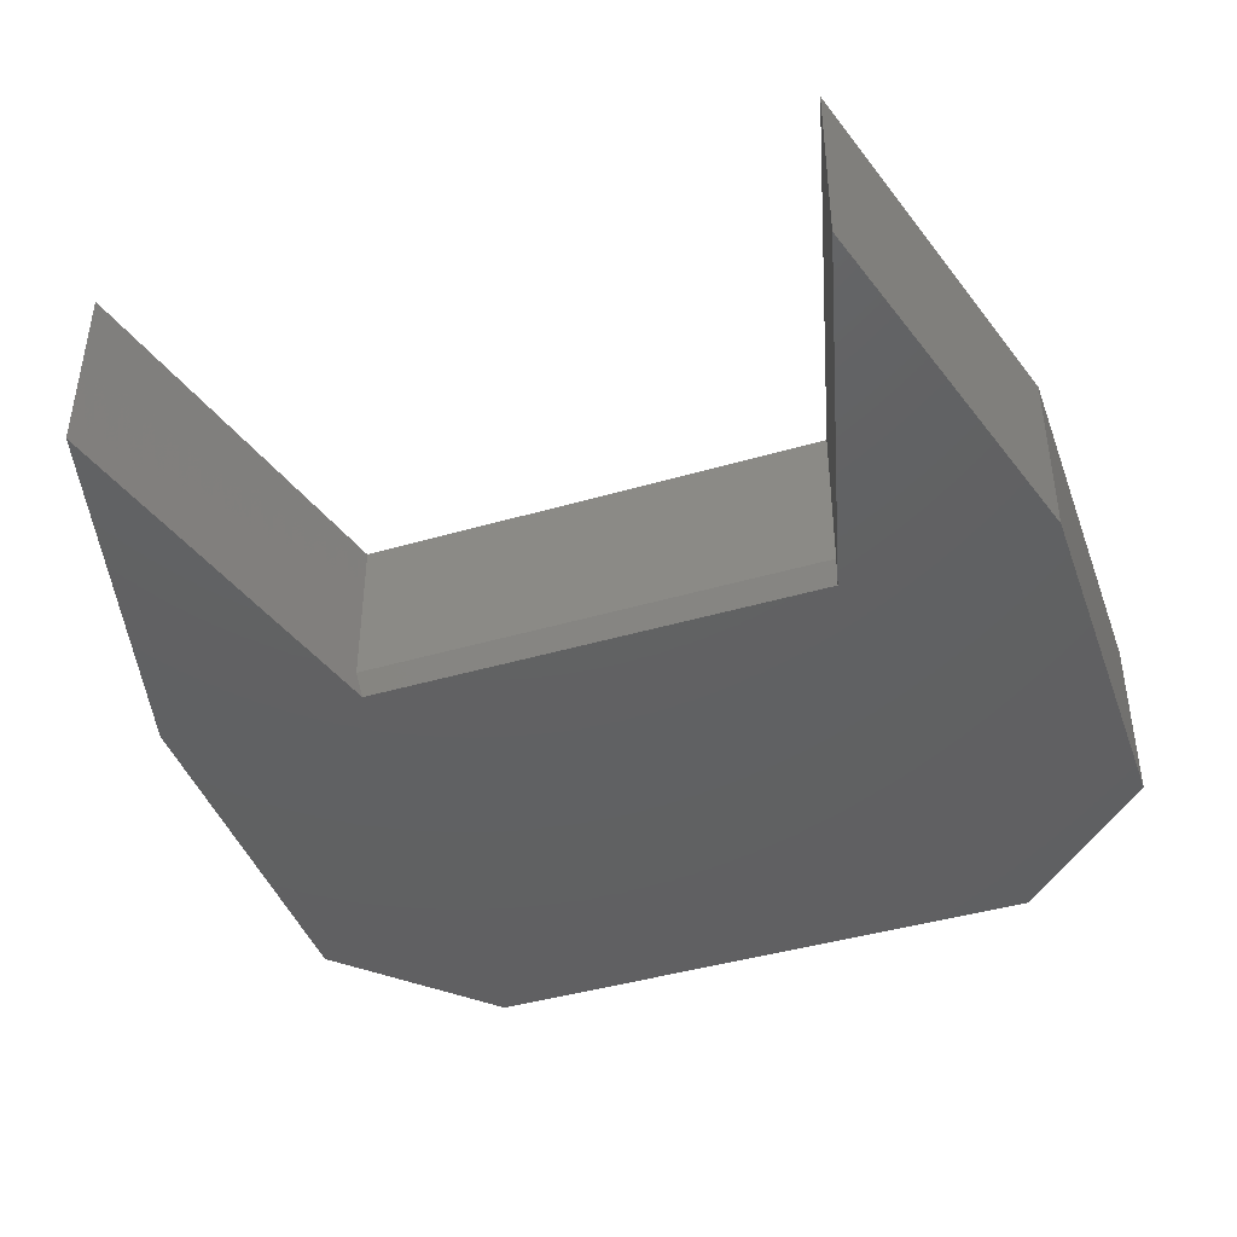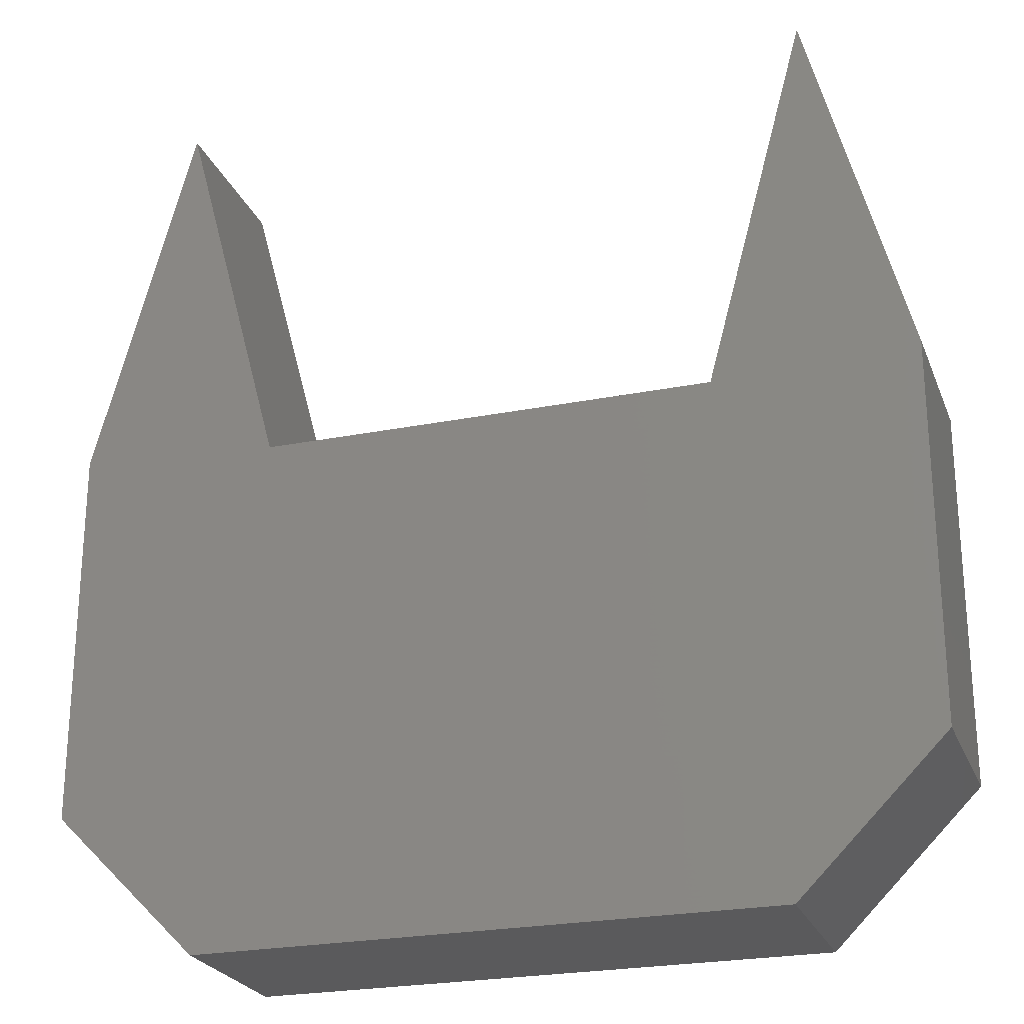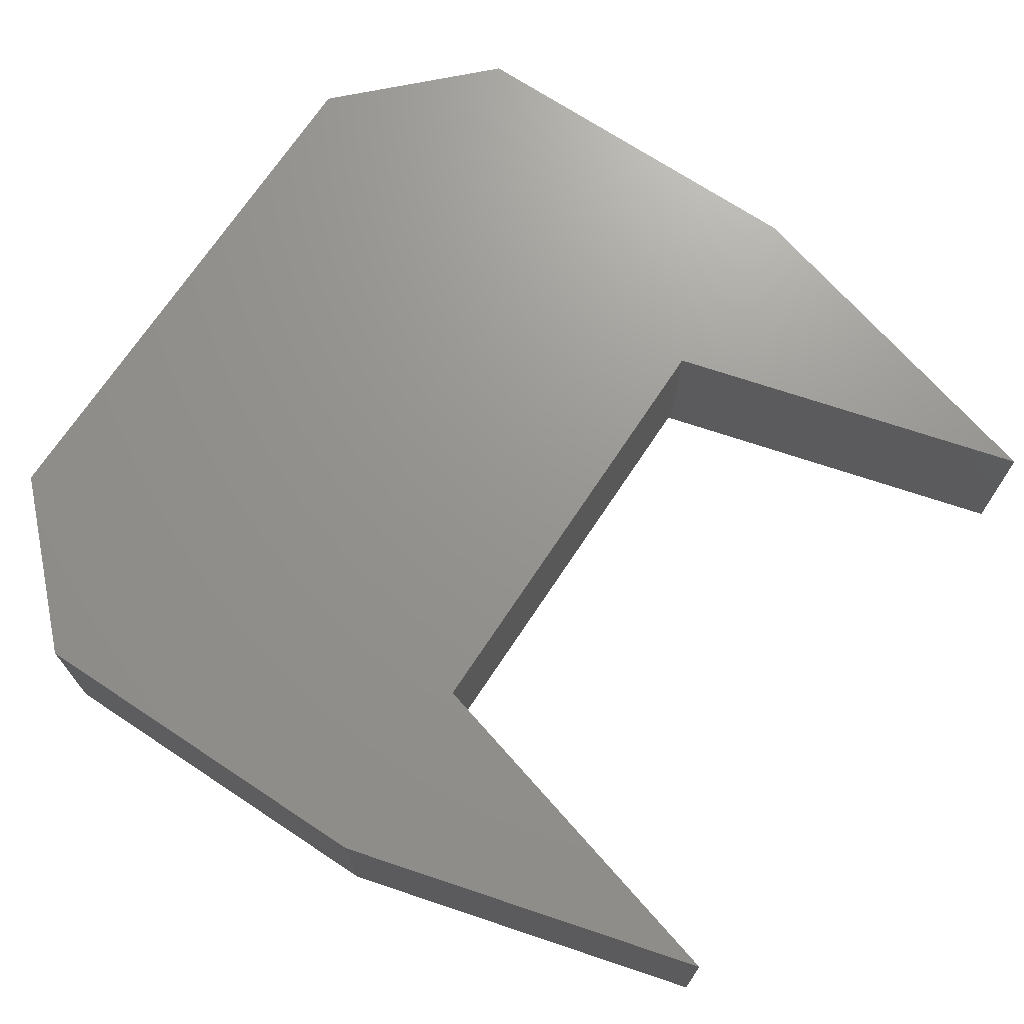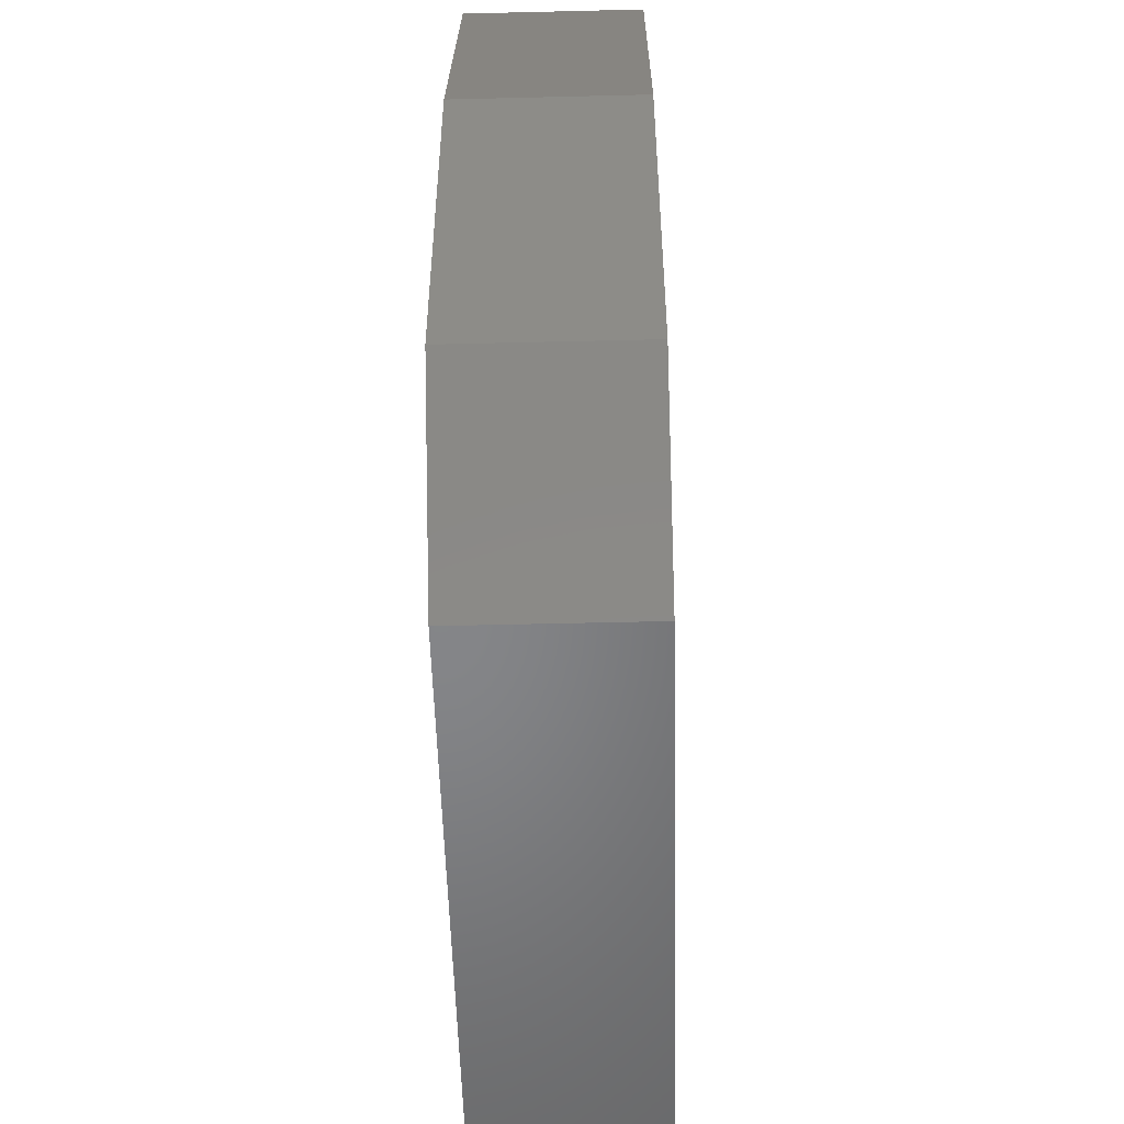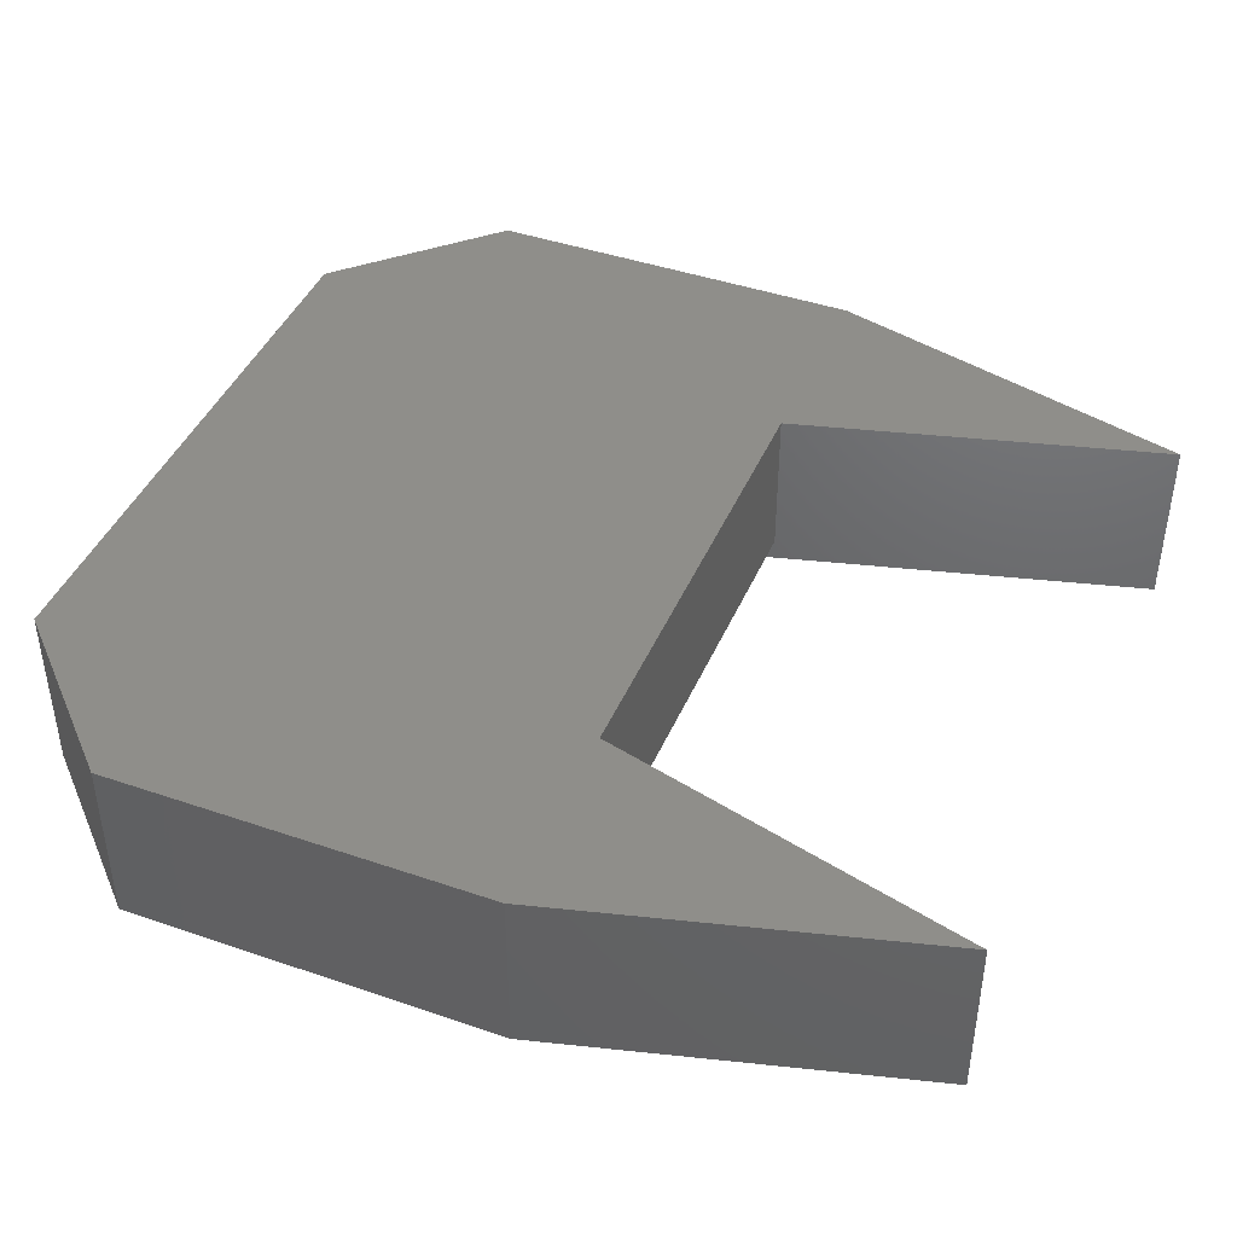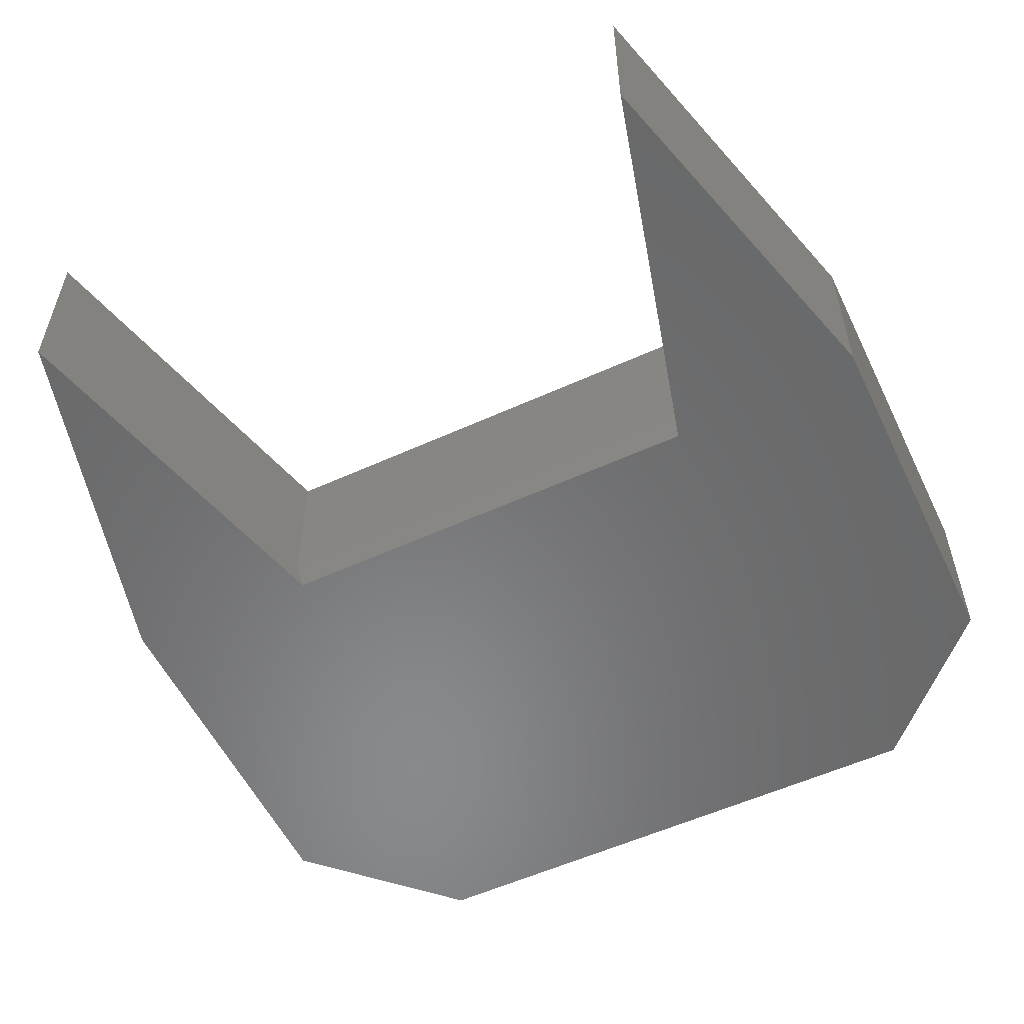
<metadata>
{"format":"stl","ext":"stl","renderer":"f3d","projection":"perspective","resolution":1024,"background":"white","views":[{"elev":-42.9,"azim":19.2,"up":"+Y"},{"elev":-24.4,"azim":18.2,"up":"+Z"},{"elev":70.7,"azim":-56.5,"up":"+Y"},{"elev":-52.8,"azim":-88.5,"up":"+Z"},{"elev":43.1,"azim":-67.8,"up":"+Y"},{"elev":-55.6,"azim":25.6,"up":"+Y"}]}
</metadata>
<code>
# stl→obj: 26 verts, 48 faces
v -0.3331 -0.2188 0.003207
v -0.3289 -0.25 -0.01242
v 0.002549 -0.2188 0.003207
v 0.3211 -0.25 -0.01242
v 0.3253 -0.2188 0.003207
v -0.4752 -0.25 0.5326
v -0.4752 1.347e-16 0.5326
v -0.6172 -0.25 0.003207
v -0.6172 6.02e-17 0.003207
v 0.6094 -0.25 0.003207
v 0.6094 1.964e-16 0.003207
v 0.4674 -0.25 0.5326
v 0.4674 2.394e-16 0.5326
v 0.6094 -0.25 -0.5391
v -0.6172 -0.25 -0.5391
v -0.4106 -0.25 -0.7456
v 0.002549 -0.25 -0.7456
v 0.4028 -0.25 -0.7456
v 0.002549 1.29e-16 0.003207
v -0.3331 9.174e-17 0.003207
v 0.3253 1.648e-16 0.003207
v -0.6172 0 -0.5391
v 0.6094 1.362e-16 -0.5391
v 0.4028 9.031e-17 -0.7456
v 0.002549 4.587e-17 -0.7456
v -0.4106 -3.081e-33 -0.7456
f 1 2 3
f 3 2 4
f 3 4 5
f 6 7 8
f 8 7 9
f 10 11 12
f 12 11 13
f 10 12 14
f 14 12 4
f 14 4 15
f 15 4 2
f 15 2 8
f 8 2 6
f 15 16 14
f 14 16 17
f 14 17 18
f 3 19 1
f 1 19 20
f 5 21 3
f 3 21 19
f 6 2 7
f 7 2 1
f 7 1 20
f 13 21 12
f 12 21 5
f 12 5 4
f 8 9 15
f 15 9 22
f 14 23 10
f 10 23 11
f 13 11 21
f 24 25 23
f 22 9 7
f 22 7 20
f 22 20 19
f 22 19 21
f 22 21 11
f 22 11 23
f 22 23 25
f 22 25 26
f 18 24 14
f 14 24 23
f 17 25 18
f 18 25 24
f 16 26 17
f 17 26 25
f 15 22 16
f 16 22 26

</code>
